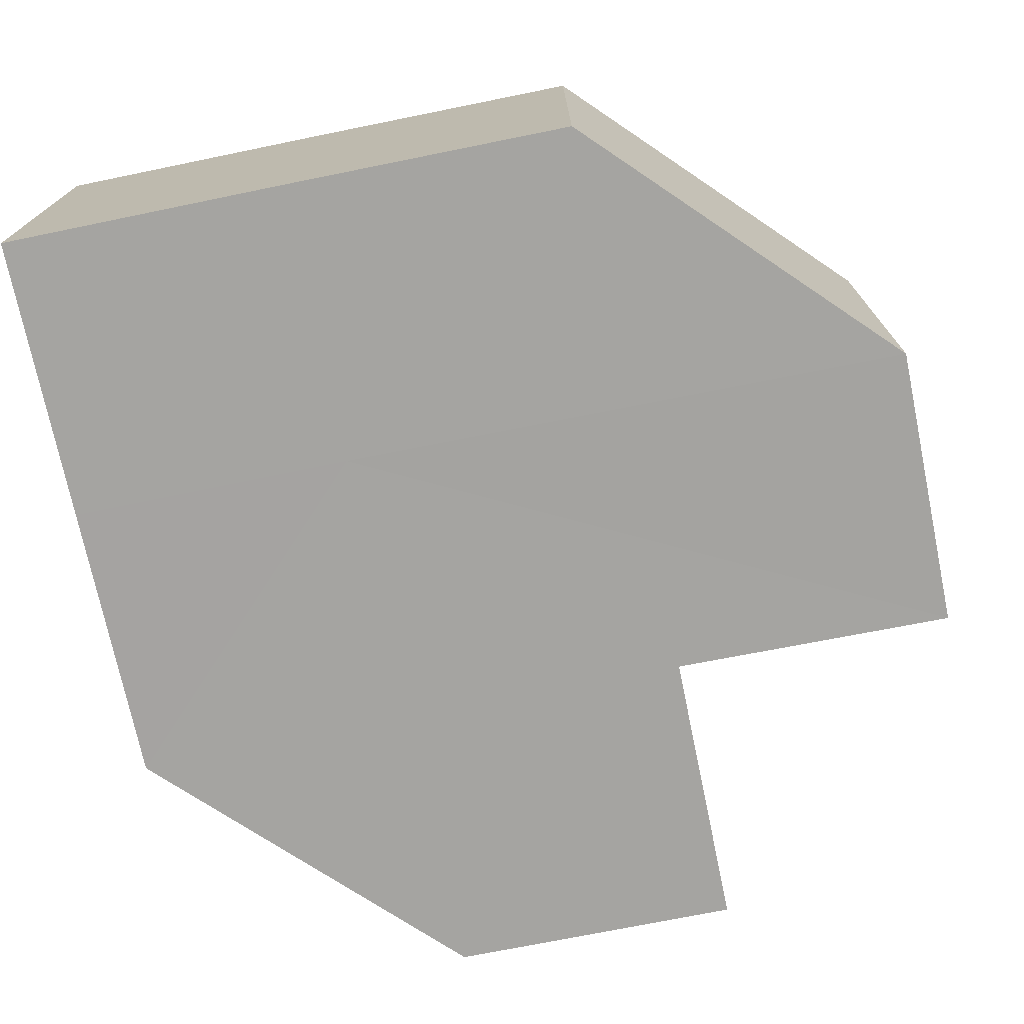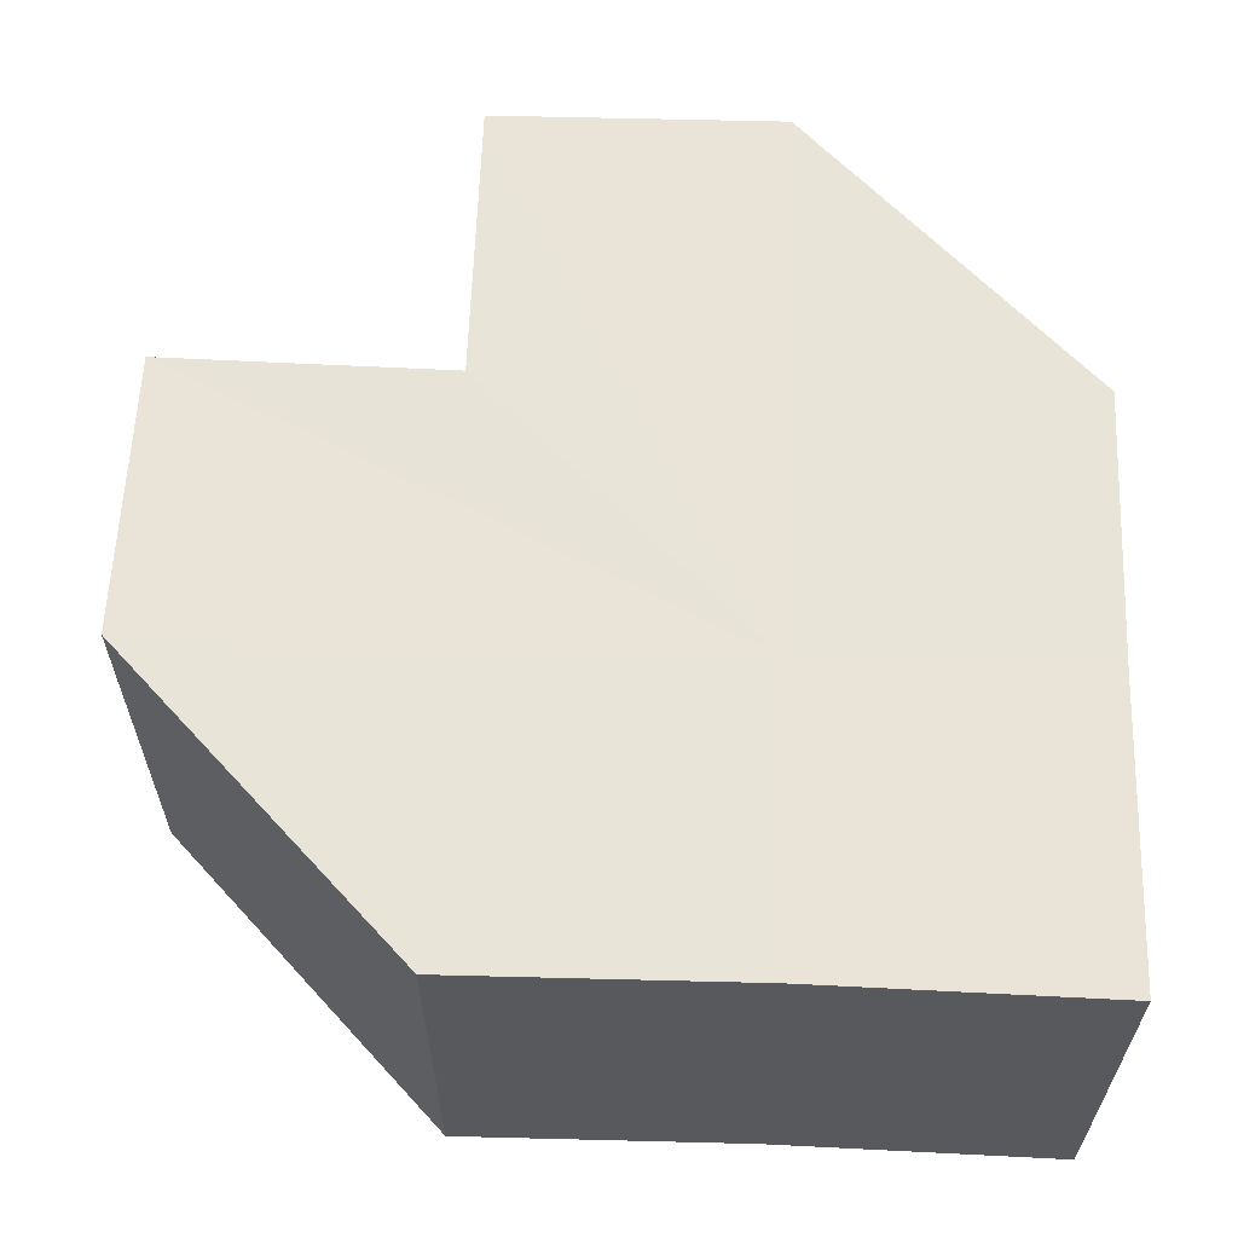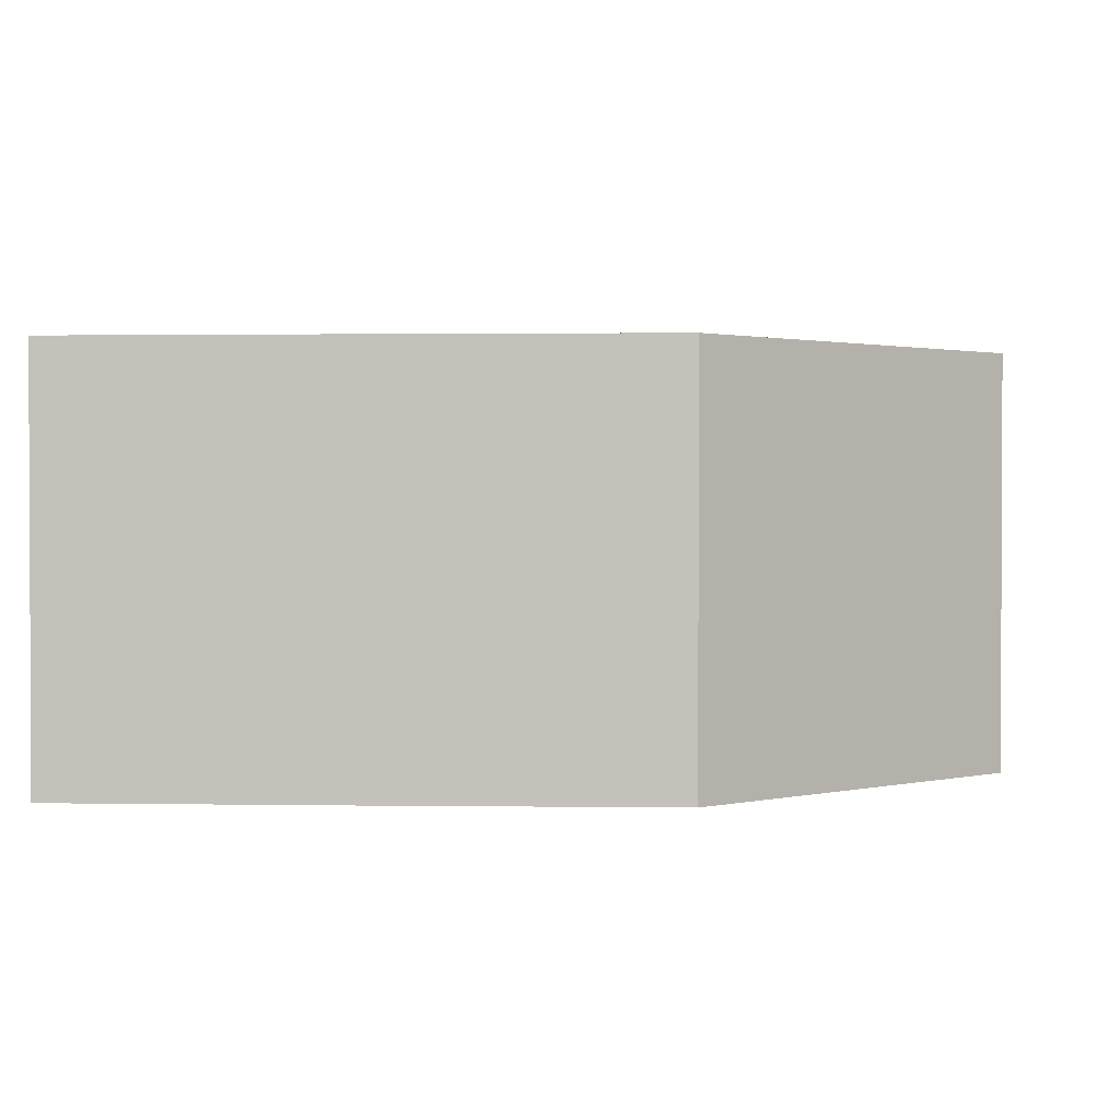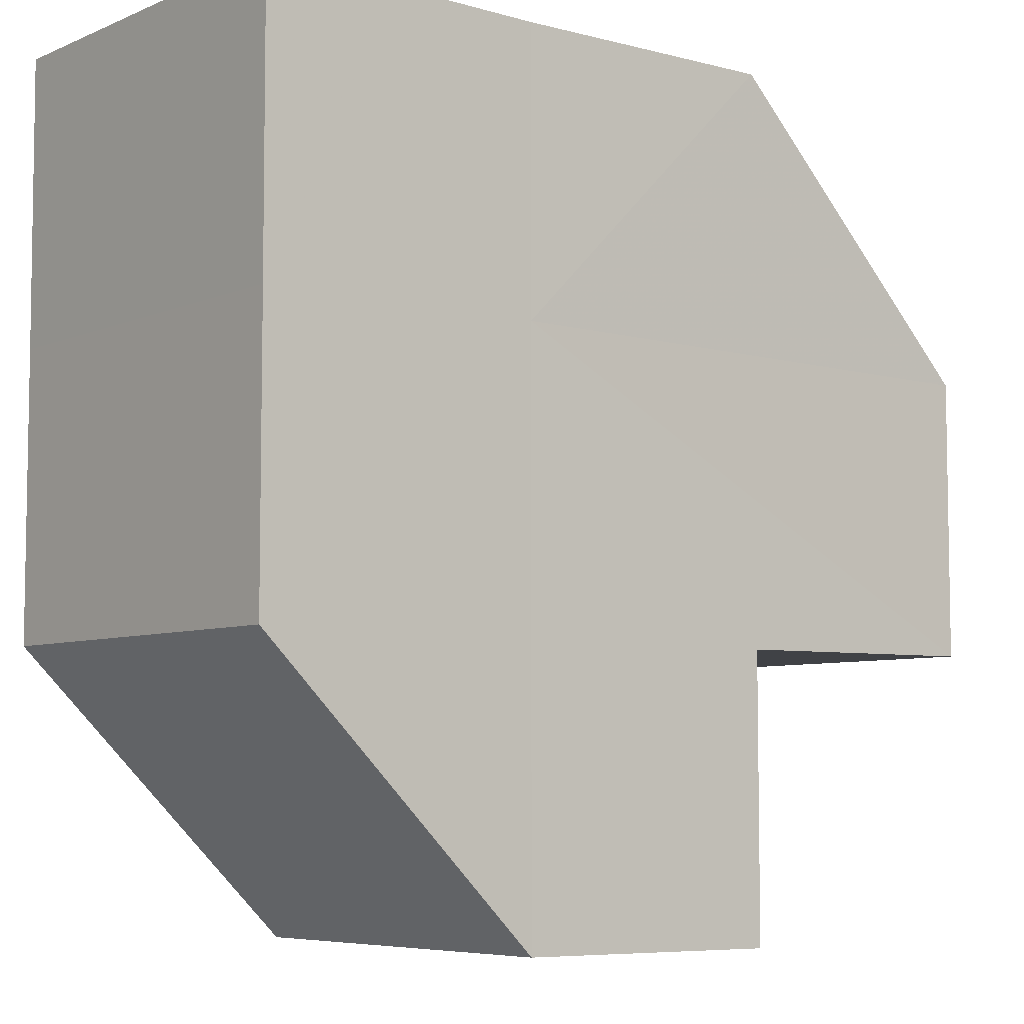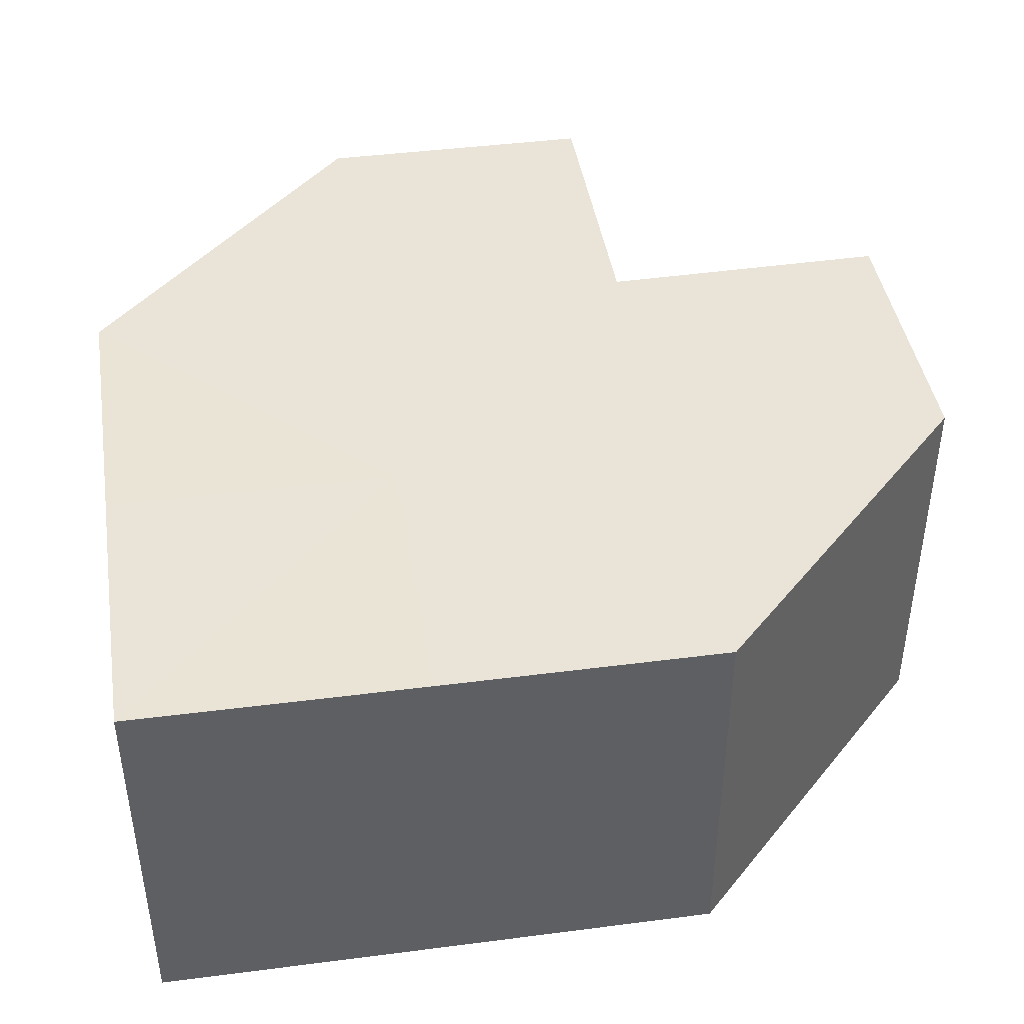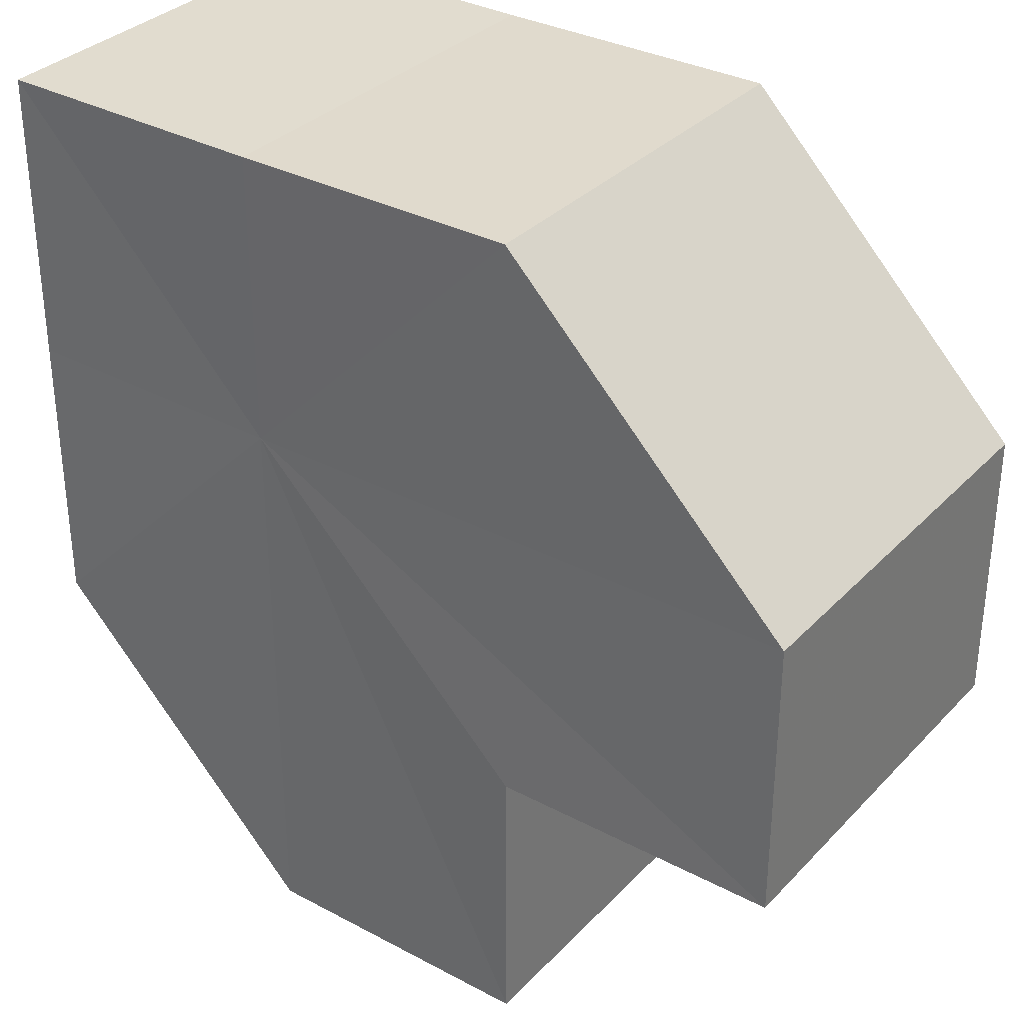
<metadata>
{"format":"obj","ext":"obj","renderer":"f3d","projection":"perspective","resolution":1024,"background":"white","views":[{"elev":-73.2,"azim":-168.6,"up":"+Z"},{"elev":60.9,"azim":92.3,"up":"+Z"},{"elev":1.2,"azim":-176.8,"up":"+Z"},{"elev":-6.1,"azim":141.1,"up":"+Y"},{"elev":43.1,"azim":171.0,"up":"+Z"},{"elev":33.2,"azim":-143.7,"up":"+Y"}]}
</metadata>
<code>
o 7497
v 2231 1901 7.206
v 2231 1901 7.206
v 2231 1901 7.22
v 2231 1901 7.206
v 2231 1901 7.22
v 2231 1901 7.206
v 2231 1901 7.22
v 2231 1901 7.206
v 2231 1901 7.22
v 2231 1901 7.206
v 2231 1901 7.22
v 2231 1901 7.206
v 2231 1901 7.22
v 2231 1901 7.206
v 2231 1901 7.22
v 2231 1901 7.206
v 2231 1901 7.22
v 2231 1901 7.206
v 2231 1901 7.206
v 2231 1901 7.206
v 2231 1901 7.206
v 2231 1901 7.206
v 2231 1901 7.206
v 2231 1901 7.206
v 2231 1901 7.206
v 2231 1901 7.206
v 2231 1901 7.206
v 2231 1901 7.22
v 2231 1901 7.22
v 2231 1901 7.206
v 2231 1901 7.206
v 2231 1901 7.22
v 2231 1901 7.22
v 2231 1901 7.22
v 2231 1901 7.22
v 2231 1901 7.206
v 2231 1901 7.206
v 2231 1901 7.22
v 2231 1901 7.206
v 2231 1901 7.22
v 2231 1901 7.206
v 2231 1901 7.22
v 2231 1901 7.206
v 2231 1901 7.206
v 2231 1901 7.206
v 2231 1901 7.206
v 2231 1901 7.22
v 2231 1901 7.206
v 2231 1901 7.22
v 2231 1901 7.206
v 2231 1901 7.22
v 2231 1901 7.22
v 2231 1901 7.22
v 2231 1901 7.22
v 2231 1901 7.22
v 2231 1901 7.22
v 2231 1901 7.22
v 2231 1901 7.22
v 2231 1901 7.22
v 2231 1901 7.22
v 2231 1901 7.22
v 2231 1901 7.22
f 1 2 3
f 2 4 5
f 4 6 7
f 8 1 9
f 9 10 11
f 11 12 13
f 13 14 15
f 15 16 17
f 18 16 19
f 18 20 16
f 18 19 21
f 18 22 20
f 18 21 23
f 18 24 22
f 18 23 25
f 18 26 24
f 18 25 27
f 18 27 26
f 28 25 29
f 30 31 28
f 32 26 33
f 34 27 35
f 36 37 34
f 38 39 32
f 40 41 38
f 42 43 40
f 44 45 42
f 45 46 47
f 46 48 49
f 48 50 51
f 52 53 54
f 52 55 53
f 52 54 56
f 52 57 55
f 52 56 58
f 52 59 57
f 52 58 60
f 52 61 59
f 52 60 62
f 52 62 61

</code>
